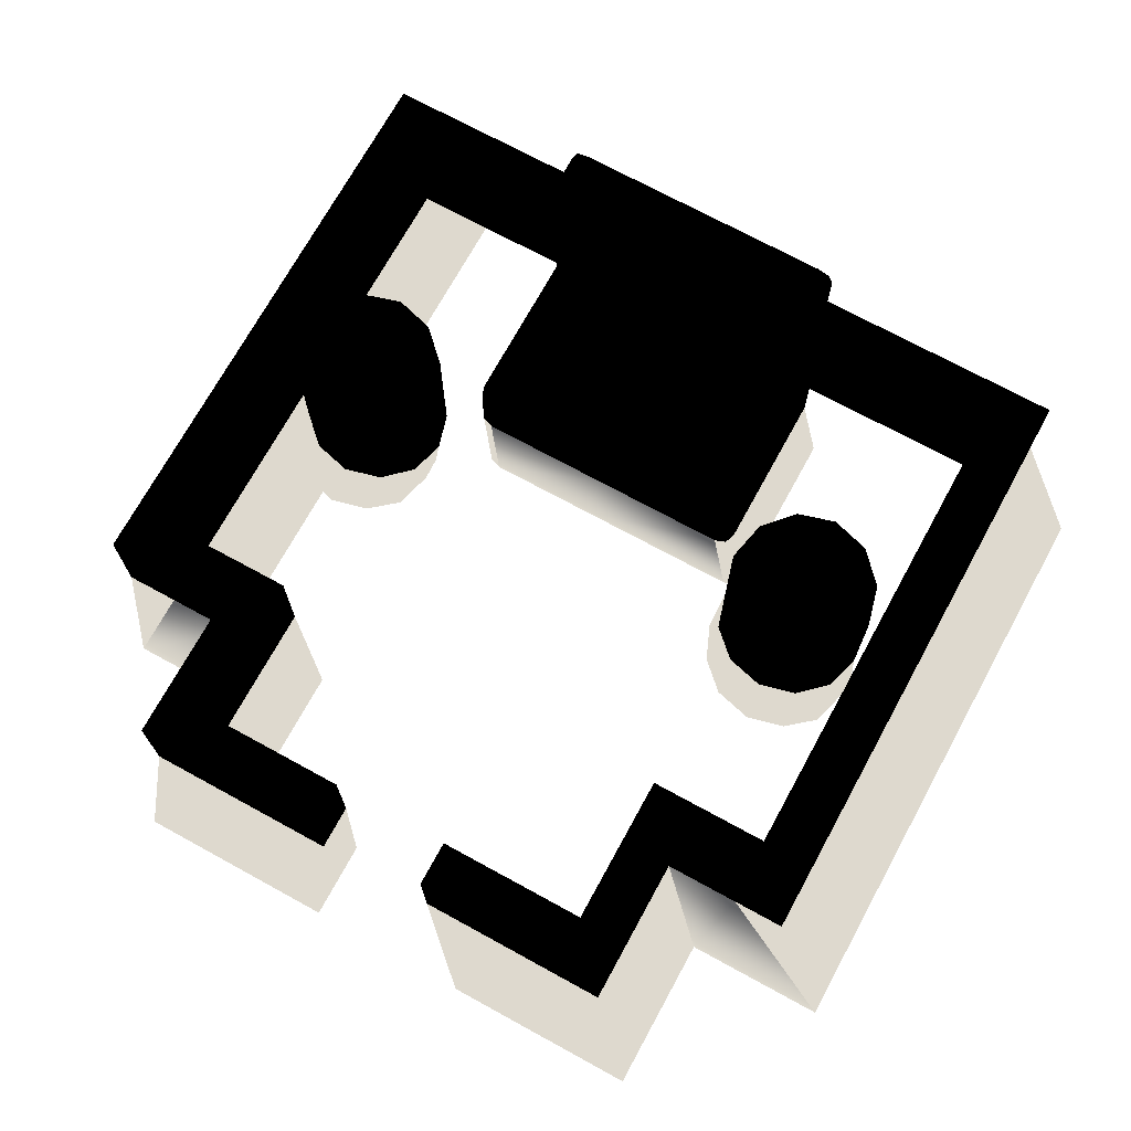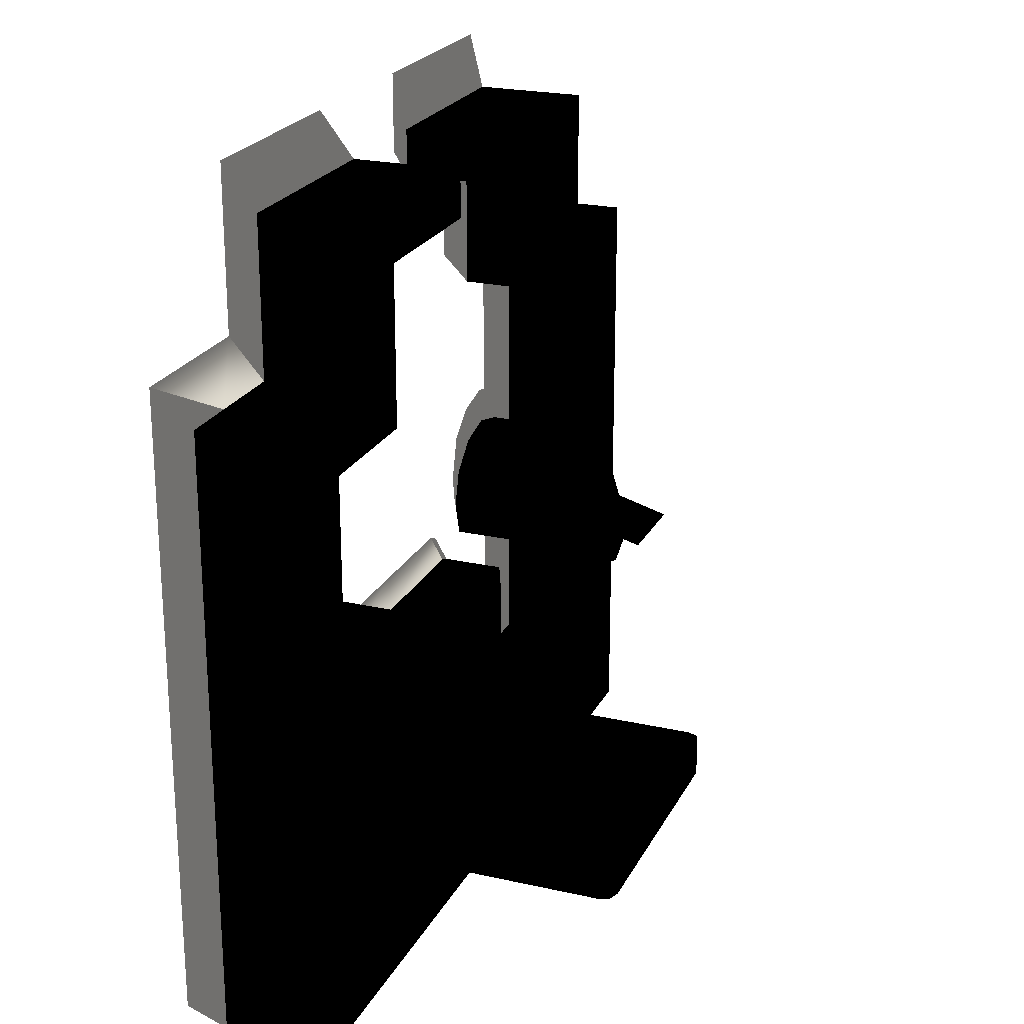
<metadata>
{"format":"obj","ext":"obj","renderer":"f3d","projection":"perspective","resolution":1024,"background":"white","views":[{"elev":71.5,"azim":28.7,"up":"+Y"},{"elev":22.8,"azim":111.2,"up":"+Z"}]}
</metadata>
<code>
o polygon0
g polygon0
v -3.04 0.25 -1.41
v -3.04 2.591 -1.41
v -2.873 0.25 -0.8279
v -2.873 2.332 -0.8279
v -3.04 0.25 -0.2461
v -3.04 2.073 -0.2461
v -3.499 0.25 0.1797
v -3.499 1.884 0.1797
v -4.125 0.25 0.3357
v -4.125 1.815 0.3357
v -4.751 0.25 0.1797
v -4.751 1.884 0.1797
v -5.21 0.25 -0.2461
v -5.21 2.073 -0.2461
v -5.377 0.25 -0.8279
v -5.377 2.332 -0.8279
v -5.21 0.25 -1.41
v -5.21 2.591 -1.41
v 5.21 0.25 -1.41
v 5.21 2.591 -1.41
v 5.377 0.25 -0.8279
v 5.377 2.332 -0.8279
v 5.21 0.25 -0.2461
v 5.21 2.073 -0.2461
v 4.751 0.25 0.1797
v 4.751 1.884 0.1797
v 4.125 0.25 0.3357
v 4.125 1.815 0.3357
v 3.499 0.25 0.1797
v 3.499 1.884 0.1797
v 3.04 0.25 -0.2461
v 3.04 2.073 -0.2461
v 2.873 0.25 -0.8279
v 2.873 2.332 -0.8279
v 3.04 0.25 -1.41
v 3.04 2.591 -1.41
v 2.375 4.816 -4.249
v 2.375 4.816 -4.875
v 2.306 4.998 -4.249
v 2.306 4.998 -4.875
v 2.125 5.066 -4.249
v 2.125 5.066 -4.875
v 0 5.066 -4.249
v 0 5.066 -4.875
v -2.125 5.066 -4.249
v -2.125 5.066 -4.875
v -2.306 4.998 -4.249
v -2.306 4.998 -4.875
v -2.375 4.816 -4.249
v -2.375 4.816 -4.875
v 0 4.75 -4.249
v 0 4.5 -4.249
v 2 4.75 -4.249
v 1.75 4.5 -4.249
v 2 2.125 -4.249
v 1.75 2.375 -4.249
v 0 2.125 -4.249
v 0 2.375 -4.249
v -2 2.125 -4.249
v -1.75 2.375 -4.249
v -2 4.75 -4.249
v -1.75 4.5 -4.249
v 0 4.75 -4.249
v 0 4.5 -4.249
v 2.434 0.25 -1.691
v 2.434 1.252 -1.691
v 2.25 0.25 -1.625
v 2.25 1.252 -1.625
v 0 0.25 -1.625
v 0 1.252 -1.625
v -2.25 0.25 -1.625
v -2.25 1.252 -1.625
v -2.434 0.25 -1.691
v -2.434 1.252 -1.691
v 2.431 0.25 -4.807
v 2.431 1.252 -4.807
v 2.5 0.25 -4.625
v 2.5 1.252 -4.625
v 2.5 0.25 -1.875
v 2.5 1.252 -1.875
v 2.434 0.25 -1.691
v 2.434 1.252 -1.691
v -2.431 1.252 -4.807
v -2.431 0.25 -4.807
v -2.5 1.252 -4.625
v -2.5 0.25 -4.625
v -2.5 1.252 -1.875
v -2.5 0.25 -1.875
v -2.434 1.252 -1.691
v -2.434 0.25 -1.691
v 2.182 1.252 -4.625
v 2.25 1.252 -4.875
v 0 1.252 -4.625
v 0 1.252 -4.875
v -2.182 1.252 -4.625
v -2.25 1.252 -4.875
v 2.25 1.252 -1.625
v 2.182 1.252 -1.875
v 0 1.252 -1.625
v 0 1.252 -1.875
v -2.25 1.252 -1.625
v -2.182 1.252 -1.875
v -2.182 1.252 -2.25
v -2.182 1.252 -1.875
v 0 1.252 -2.257
v 0 1.252 -1.875
v 2.182 1.252 -2.25
v 2.182 1.252 -1.875
v 2.375 4.816 -4.875
v 2.375 4.816 -4.249
v 2.375 2.066 -4.875
v 2.375 2.066 -4.249
v 2.309 1.882 -4.875
v 2.309 1.882 -4.249
v 5.5 2 -5
v 5.492 2 -5.875
v 0 2 -5
v 0 2 -5.875
v -5.5 2 -5
v -5.492 2 -5.875
v 2 4.75 -4.249
v 2.125 5.066 -4.249
v 0 4.75 -4.249
v 0 5.066 -4.249
v -2 4.75 -4.249
v -2.125 5.066 -4.249
v 2.125 1.816 -4.249
v 2 2.125 -4.249
v 0 1.816 -4.249
v 0 2.125 -4.249
v -2.125 1.816 -4.249
v -2 2.125 -4.249
v -2.375 4.816 -4.249
v -2.375 4.816 -4.875
v -2.375 2.066 -4.249
v -2.375 2.066 -4.875
v -2.309 1.882 -4.249
v -2.309 1.882 -4.875
v 5.5 0.25 -5
v 5.5 2 -5
v 0 0.25 -5
v 0 2 -5
v -5.5 0.25 -5
v -5.5 2 -5
v 4.751 2.78 -1.836
v 4.125 2.849 -1.991
v 4.125 2.332 -0.8279
v 3.499 2.78 -1.836
v 3.04 2.591 -1.41
v -4.751 1.884 0.1797
v -4.125 1.815 0.3357
v -4.125 2.332 -0.8279
v -3.499 1.884 0.1797
v -3.04 2.073 -0.2461
v -5.21 2.591 -1.41
v -5.377 2.332 -0.8279
v -4.125 2.332 -0.8279
v -5.21 2.073 -0.2461
v -4.751 1.884 0.1797
v -3.499 2.78 -1.836
v -4.125 2.849 -1.991
v -4.125 2.332 -0.8279
v -4.751 2.78 -1.836
v -5.21 2.591 -1.41
v -3.04 2.073 -0.2461
v -2.873 2.332 -0.8279
v -4.125 2.332 -0.8279
v -3.04 2.591 -1.41
v -3.499 2.78 -1.836
v 5.21 2.073 -0.2461
v 5.377 2.332 -0.8279
v 4.125 2.332 -0.8279
v 5.21 2.591 -1.41
v 4.751 2.78 -1.836
v 3.499 1.884 0.1797
v 4.125 1.815 0.3357
v 4.125 2.332 -0.8279
v 4.751 1.884 0.1797
v 5.21 2.073 -0.2461
v 3.04 2.591 -1.41
v 2.873 2.332 -0.8279
v 4.125 2.332 -0.8279
v 3.04 2.073 -0.2461
v 3.499 1.884 0.1797
v -2.5 1.252 -4.625
v -2.182 1.252 -4.625
v -2.431 1.252 -4.807
v -2.25 1.252 -4.875
v -2.25 1.252 -1.625
v -2.182 1.252 -1.875
v -2.434 1.252 -1.691
v -2.5 1.252 -1.875
v -2.375 4.816 -4.249
v -2 4.75 -4.249
v -2.306 4.998 -4.249
v -2.125 5.066 -4.249
v 2.375 2.066 -4.249
v 2 2.125 -4.249
v 2.309 1.882 -4.249
v 2.125 1.816 -4.249
v -2.125 1.816 -4.249
v -2 2.125 -4.249
v -2.309 1.882 -4.249
v -2.375 2.066 -4.249
v 2.375 4.816 -4.249
v 2.306 4.998 -4.249
v 2 4.75 -4.249
v 2.125 5.066 -4.249
v 2.25 1.252 -4.875
v 2.182 1.252 -4.625
v 2.431 1.252 -4.807
v 2.5 1.252 -4.625
v 2.25 1.252 -1.625
v 2.434 1.252 -1.691
v 2.182 1.252 -1.875
v 2.5 1.252 -1.875
v -1 1.375 -4.875
v -1 1.375 -4.5
v -1 1.875 -4.5
v -1 1.875 -4.875
v 2 2.125 -4.249
v 2.375 2.066 -4.249
v 2.375 4.816 -4.249
v 2 4.75 -4.249
v -2 2.125 -4.249
v -2 4.75 -4.249
v -2.375 4.816 -4.249
v -2.375 2.066 -4.249
v -4.875 2.5 -1.01
v -3.375 2.5 -1.01
v -3.375 3.5 -1.301
v -4.875 3.5 -1.301
v 3.353 2.5 -1.01
v 4.852 2.5 -1.01
v 4.852 3.5 -1.301
v 3.353 3.5 -1.301
v -4.625 2.231 -0.313
v -3.625 2.231 -0.313
v -3.625 2.436 -0.769
v -4.625 2.436 -0.769
v 4.625 2.231 -0.313
v 4.625 2.436 -0.769
v 3.625 2.436 -0.769
v 3.625 2.231 -0.313
v 1.375 0.5 -1.553
v 1.75 0.5 -1.553
v 1.75 1 -1.553
v 1.375 1 -1.553
v -1.875 0.5 -1.553
v -1.375 0.5 -1.553
v -1.375 1 -1.553
v -1.875 1 -1.553
v 1 1.375 -4.5
v 1 1.375 -4.875
v 1 1.875 -4.875
v 1 1.875 -4.5
v -1 1.375 -4.5
v 1 1.375 -4.5
v 1 1.875 -4.5
v -1 1.875 -4.5
v 2.182 1.252 -2.25
v 2.5 1.252 -1.875
v 2.5 1.252 -4.625
v 2.182 1.252 -4.625
v 3.5 0.25 3.875
v 3.5 2 3.88
v 3.5 2 3.125
v 3.5 0.25 3.125
v 6.375 2 3.132
v 6.375 0.25 3.125
v 6.375 0.25 -5
v 6.375 2 -5.006
v 6.375 2 3.875
v 6.375 0.25 3.875
v 6.375 0.25 3.125
v 6.375 2 3.132
v 4.25 2 3.875
v 4.25 0.25 3.875
v 5.5 0.25 3.875
v 5.497 2 3.875
v 4.25 2 6.375
v 4.25 0.25 6.375
v 4.25 0.25 5.625
v 4.25 2 5.625
v 1.75 0.25 6.375
v 3.5 0.25 6.375
v 3.5 2 6.375
v 1.75 2 6.375
v 6.375 2 3.132
v 6.375 2 -5.006
v 5.5 2 -5
v 5.5 2 3.125
v 4.25 2 3.875
v 5.497 2 3.875
v 5.5 2 3.125
v 4.25 2 3.125
v 3.5 2 3.125
v 3.5 2 3.88
v 4.25 2 3.875
v 4.25 2 3.125
v 1.75 2 6.375
v 3.5 2 6.375
v 3.5 2 5.625
v 1.75 2 5.625
v -4.25 2 3.875
v -5.497 2 3.875
v -5.5 0.25 3.875
v -4.25 0.25 3.875
v -4.25 2 6.375
v -4.25 2 5.625
v -4.25 0.25 5.625
v -4.25 0.25 6.375
v -1.75 0.25 6.375
v -1.75 2 6.375
v -3.5 2 6.375
v -3.5 0.25 6.375
v -6.375 2 3.132
v -5.5 2 3.125
v -5.5 2 -5
v -6.375 2 -5.006
v -4.25 2 3.875
v -4.25 2 3.125
v -5.5 2 3.125
v -5.497 2 3.875
v -3.5 2 3.125
v -4.25 2 3.125
v -4.25 2 3.875
v -3.5 2 3.88
v -1.75 2 6.375
v -1.75 2 5.625
v -3.5 2 5.625
v -3.5 2 6.375
v -1 0.25 6.375
v -1 2 6.375
v -1.75 2 6.375
v -1.75 0.25 6.375
v -1 2 6.375
v -1 2 5.625
v -1.75 2 5.625
v -1.75 2 6.375
v -1 2 6.375
v -1 0.25 6.375
v -1 0.25 5.625
v -1 2 5.625
v -5.5 2 3.125
v -5.5 0.25 3.125
v -5.5 0.25 -5
v -5.5 2 -5
v -3.5 2 5.625
v -3.5 0.25 5.625
v -3.5 0.25 3.875
v -3.5 2 3.88
v -5.5 2 -5
v -5.492 2 -5.875
v -6.375 2 -5.875
v -6.375 2 -5.006
v -5.5 2 3.125
v -6.375 2 3.132
v -6.375 2 3.875
v -5.497 2 3.875
v -4.25 2 5.625
v -3.5 2 5.625
v -3.5 2 3.88
v -4.25 2 3.875
v -3.5 2 5.625
v -4.25 2 5.625
v -4.25 2 6.375
v -3.5 2 6.375
v 4.25 2 5.625
v 4.25 2 3.875
v 3.5 2 3.88
v 3.5 2 5.625
v -5.497 2 3.875
v -6.375 2 3.875
v -6.375 0.25 3.875
v -5.5 0.25 3.875
v -4.25 2 5.625
v -4.25 2 3.875
v -4.25 0.25 3.875
v -4.25 0.25 5.625
v -3.5 0.25 6.375
v -3.5 2 6.375
v -4.25 2 6.375
v -4.25 0.25 6.375
v -2.182 1.252 -2.25
v -2.182 1.252 -4.625
v -2.5 1.252 -4.625
v -2.5 1.252 -1.875
v 6.375 2 -5.006
v 6.375 0.25 -5
v 6.375 0.25 -5.875
v 6.375 2 -5.875
v 5.497 2 3.875
v 5.5 0.25 3.875
v 6.375 0.25 3.875
v 6.375 2 3.875
v 4.25 2 5.625
v 4.25 0.25 5.625
v 4.25 0.25 3.875
v 4.25 2 3.875
v 3.5 0.25 6.375
v 4.25 0.25 6.375
v 4.25 2 6.375
v 3.5 2 6.375
v -3.5 0.25 3.875
v -3.5 0.25 3.125
v -3.5 2 3.125
v -3.5 2 3.88
v -6.375 2 3.132
v -6.375 2 -5.006
v -6.375 0.25 -5
v -6.375 0.25 3.125
v 3.5 2 5.625
v 3.5 2 6.375
v 4.25 2 6.375
v 4.25 2 5.625
v -6.375 2 3.875
v -6.375 2 3.132
v -6.375 0.25 3.125
v -6.375 0.25 3.875
v 5.5 2 3.125
v 5.497 2 3.875
v 6.375 2 3.875
v 6.375 2 3.132
v 5.5 2 -5
v 6.375 2 -5.006
v 6.375 2 -5.875
v 5.492 2 -5.875
v 3.5 2 5.625
v 3.5 2 3.88
v 3.5 0.25 3.875
v 3.5 0.25 5.625
v 5.5 2 3.125
v 5.5 2 -5
v 5.5 0.25 -5
v 5.5 0.25 3.125
v 1 2 6.375
v 1 2 5.625
v 1 0.25 5.625
v 1 0.25 6.375
v 1 2 6.375
v 1.75 2 6.375
v 1.75 2 5.625
v 1 2 5.625
v 1 0.25 6.375
v 1.75 0.25 6.375
v 1.75 2 6.375
v 1 2 6.375
v -6.375 2 -5.006
v -6.375 2 -5.875
v -6.375 0.25 -5.875
v -6.375 0.25 -5
v 2.182 1.252 -1.875
v 2.5 1.252 -1.875
v 2.182 1.252 -2.25
v -2.182 1.252 -1.875
v -2.182 1.252 -2.25
v -2.5 1.252 -1.875
f 1 2 3
f 2 4 3
f 3 4 5
f 4 6 5
f 5 6 7
f 6 8 7
f 7 8 9
f 8 10 9
f 9 10 11
f 10 12 11
f 11 12 13
f 12 14 13
f 13 14 15
f 14 16 15
f 15 16 17
f 16 18 17
f 19 20 21
f 20 22 21
f 21 22 23
f 22 24 23
f 23 24 25
f 24 26 25
f 25 26 27
f 26 28 27
f 27 28 29
f 28 30 29
f 29 30 31
f 30 32 31
f 31 32 33
f 32 34 33
f 33 34 35
f 34 36 35
f 37 38 39
f 38 40 39
f 39 40 41
f 40 42 41
f 41 42 43
f 42 44 43
f 43 44 45
f 44 46 45
f 45 46 47
f 46 48 47
f 47 48 49
f 48 50 49
f 51 52 53
f 52 54 53
f 53 54 55
f 54 56 55
f 55 56 57
f 56 58 57
f 57 58 59
f 58 60 59
f 59 60 61
f 60 62 61
f 61 62 63
f 62 64 63
f 65 66 67
f 66 68 67
f 67 68 69
f 68 70 69
f 69 70 71
f 70 72 71
f 71 72 73
f 72 74 73
f 75 76 77
f 76 78 77
f 77 78 79
f 78 80 79
f 79 80 81
f 80 82 81
f 83 84 85
f 84 86 85
f 85 86 87
f 86 88 87
f 87 88 89
f 88 90 89
f 91 92 93
f 92 94 93
f 93 94 95
f 94 96 95
f 97 98 99
f 98 100 99
f 99 100 101
f 100 102 101
f 103 104 105
f 104 106 105
f 105 106 107
f 106 108 107
f 109 110 111
f 110 112 111
f 111 112 113
f 112 114 113
f 115 116 117
f 116 118 117
f 117 118 119
f 118 120 119
f 121 122 123
f 122 124 123
f 123 124 125
f 124 126 125
f 127 128 129
f 128 130 129
f 129 130 131
f 130 132 131
f 133 134 135
f 134 136 135
f 135 136 137
f 136 138 137
f 139 140 141
f 140 142 141
f 141 142 143
f 142 144 143
f 145 146 147
f 146 148 147
f 147 148 149
f 150 151 152
f 151 153 152
f 152 153 154
f 155 156 157
f 156 158 157
f 157 158 159
f 160 161 162
f 161 163 162
f 162 163 164
f 165 166 167
f 166 168 167
f 167 168 169
f 170 171 172
f 171 173 172
f 172 173 174
f 175 176 177
f 176 178 177
f 177 178 179
f 180 181 182
f 181 183 182
f 182 183 184
f 185 186 187
f 186 188 187
f 189 190 191
f 190 192 191
f 193 194 195
f 194 196 195
f 197 198 199
f 198 200 199
f 201 202 203
f 202 204 203
f 205 206 207
f 206 208 207
f 209 210 211
f 210 212 211
f 213 214 215
f 214 216 215
f 217 218 219
f 219 220 217
f 221 222 223
f 223 224 221
f 225 226 227
f 227 228 225
f 229 230 231
f 231 232 229
f 233 234 235
f 235 236 233
f 237 238 239
f 239 240 237
f 241 242 243
f 243 244 241
f 245 246 247
f 247 248 245
f 249 250 251
f 251 252 249
f 253 254 255
f 255 256 253
f 257 258 259
f 259 260 257
f 261 262 263
f 263 264 261
f 265 266 267
f 267 268 265
f 269 270 271
f 271 272 269
f 273 274 275
f 275 276 273
f 277 278 279
f 279 280 277
f 281 282 283
f 283 284 281
f 285 286 287
f 287 288 285
f 289 290 291
f 291 292 289
f 293 294 295
f 295 296 293
f 297 298 299
f 299 300 297
f 301 302 303
f 303 304 301
f 305 306 307
f 307 308 305
f 309 310 311
f 311 312 309
f 313 314 315
f 315 316 313
f 317 318 319
f 319 320 317
f 321 322 323
f 323 324 321
f 325 326 327
f 327 328 325
f 329 330 331
f 331 332 329
f 333 334 335
f 335 336 333
f 337 338 339
f 339 340 337
f 341 342 343
f 343 344 341
f 345 346 347
f 347 348 345
f 349 350 351
f 351 352 349
f 353 354 355
f 355 356 353
f 357 358 359
f 359 360 357
f 361 362 363
f 363 364 361
f 365 366 367
f 367 368 365
f 369 370 371
f 371 372 369
f 373 374 375
f 375 376 373
f 377 378 379
f 379 380 377
f 381 382 383
f 383 384 381
f 385 386 387
f 387 388 385
f 389 390 391
f 391 392 389
f 393 394 395
f 395 396 393
f 397 398 399
f 399 400 397
f 401 402 403
f 403 404 401
f 405 406 407
f 407 408 405
f 409 410 411
f 411 412 409
f 413 414 415
f 415 416 413
f 417 418 419
f 419 420 417
f 421 422 423
f 423 424 421
f 425 426 427
f 427 428 425
f 429 430 431
f 431 432 429
f 433 434 435
f 435 436 433
f 437 438 439
f 439 440 437
f 441 442 443
f 443 444 441
f 445 446 447
f 447 448 445
f 449 450 451
f 451 452 449
f 453 454 455
f 456 457 458
o polygon1
g polygon1
v -5.21 0.25 -0.2461
v -5.119 0.25 0.3706
v -4.751 0.25 0.1797
v -4.66 0.25 0.7966
v -4.125 0.25 0.3357
v -4.034 0.25 0.9524
v -3.499 0.25 0.1797
v -3.408 0.25 0.7966
v -3.04 0.25 -0.2461
v -2.949 0.25 0.4116
v 5.301 0.25 0.4116
v 5.21 0.25 -0.2461
v 4.842 0.25 0.7966
v 4.751 0.25 0.1797
v 4.216 0.25 0.9524
v 4.125 0.25 0.3357
v 3.59 0.25 0.7966
v 3.499 0.25 0.1797
v 3.131 0.25 0.3706
v 3.04 0.25 -0.2461
v -4.25 0.25 6.375
v -3.723 0.25 7.375
v -3.5 0.25 6.375
v -2.973 0.25 7.375
v -1.75 0.25 6.375
v -1.223 0.25 7.375
v -1 0.25 6.375
v -0.5 0.25 7.375
v -1 0.25 5.625
v -0.5 0.25 6.125
v 2.997 0.25 -4.01
v 2.5 0.25 -4.625
v 2.997 0.25 -1.26
v 2.5 0.25 -1.875
v 2.931 0.25 -1.076
v 2.434 0.25 -1.691
v 2.747 0.25 -1.01
v 2.25 0.25 -1.625
v 2.747 0.25 -1.01
v 2.25 0.25 -1.625
v 0 0.25 -1.01
v 0 0.25 -1.625
v -1.744 0.25 -1.01
v -2.25 0.25 -1.625
v -2.873 0.25 -0.8279
v -3.04 0.25 -0.2461
v -2.794 0.25 -0.5828
v -2.949 0.25 0.4116
v -2.781 0.25 -0.2112
v 2.873 0.25 -0.8279
v 2.891 0.25 -0.2112
v 3.04 0.25 -0.2461
v 3.131 0.25 0.3706
v 5.469 0.25 -0.2112
v 5.456 0.25 -0.5828
v 5.301 0.25 0.4116
v 5.21 0.25 -0.2461
v -5.119 0.25 0.3706
v -5.21 0.25 -0.2461
v -5.359 0.25 -0.2112
v -5.377 0.25 -0.8279
v 3.5 0.25 6.375
v 5.25 0.25 7.375
v 4.25 0.25 6.375
v 4.25 0.25 5.625
v 5.5 0.25 3.875
v 7.5 0.25 4.875
v 6.375 0.25 3.875
v 6.375 0.25 3.125
v -4.25 0.25 3.875
v -5.5 0.25 3.875
v -5.5 0.25 4.875
v -4.25 0.25 4.875
v -3.5 0.25 3.875
v -3.5 0.25 5.625
v -2.5 0.25 5.625
v -2.5 0.25 3.875
v -2.25 0.25 -1.625
v -2.434 0.25 -1.691
v -1.928 0.25 -1.076
v -1.744 0.25 -1.01
v 6.375 0.25 -5
v 6.375 0.25 3.125
v 7.5 0.25 4.875
v 7.5 0.25 -4.75
v 4.25 0.25 3.875
v 4.25 0.25 5.625
v 5.25 0.25 7.375
v 5.25 0.25 4.875
v 3.5 0.25 6.375
v 1.75 0.25 6.375
v 2.121 0.25 7.375
v 5.25 0.25 7.375
v 5.5 0.25 3.875
v 4.25 0.25 3.875
v 5.25 0.25 4.875
v 7.5 0.25 4.875
v -5.5 0.25 -5
v -5.5 0.25 3.125
v -4.25 0.25 3.125
v -4.25 0.25 -5
v 5.377 0.25 -0.8279
v 5.21 0.25 -0.2461
v 5.456 0.25 -0.5828
v 1.75 0.25 6.375
v 1 0.25 6.375
v 2.121 0.25 7.375
v -5.5 0.25 3.875
v -6.375 0.25 3.875
v -5.5 0.25 4.875
v -3.5 0.25 3.125
v -3.5 0.25 3.875
v -2.5 0.25 3.875
v 6.375 0.25 -5.875
v 6.375 0.25 -5
v 7.5 0.25 -4.75
f 459 460 461
f 460 462 461
f 461 462 463
f 462 464 463
f 463 464 465
f 464 466 465
f 465 466 467
f 466 468 467
f 469 470 471
f 470 472 471
f 471 472 473
f 472 474 473
f 473 474 475
f 474 476 475
f 475 476 477
f 476 478 477
f 479 480 481
f 480 482 481
f 481 482 483
f 482 484 483
f 483 484 485
f 484 486 485
f 485 486 487
f 486 488 487
f 489 490 491
f 490 492 491
f 491 492 493
f 492 494 493
f 493 494 495
f 494 496 495
f 497 498 499
f 498 500 499
f 499 500 501
f 500 502 501
f 503 504 505
f 504 506 505
f 505 506 507
f 508 509 510
f 509 511 510
f 512 513 514
f 513 515 514
f 516 517 518
f 517 519 518
f 520 521 522
f 521 523 522
f 524 525 526
f 525 527 526
f 528 529 530
f 530 531 528
f 532 533 534
f 534 535 532
f 536 537 538
f 538 539 536
f 540 541 542
f 542 543 540
f 544 545 546
f 546 547 544
f 548 549 550
f 550 551 548
f 552 553 554
f 554 555 552
f 556 557 558
f 558 559 556
f 560 561 562
f 563 564 565
f 566 567 568
f 569 570 571
f 572 573 574
o polygon2
g polygon2
v 1.75 2.375 -4.249
v 1.75 4.5 -4.249
v 0 2.375 -4.249
v 0 4.5 -4.249
v -1.75 2.375 -4.249
v -1.75 4.5 -4.249
f 575 576 577
f 576 578 577
f 577 578 579
f 578 580 579
o polygon3
g polygon3
v -0.123 1.679 -2.457
v -0.123 2.079 -3.977
v -1.999 2.079 -3.977
v -1.999 1.679 -2.457
v 0.123 1.679 -2.457
v 1.999 1.679 -2.457
v 1.999 2.079 -3.977
v 0.123 2.079 -3.977
f 581 582 583
f 583 584 581
f 585 586 587
f 587 588 585
o polygon4
g polygon4
v -0.3047 2.222 -3.435
v -0.3047 1.269 -2.72
v 0.0004883 2.222 -3.435
v 0.0004883 1.269 -2.72
v 0.3025 2.222 -3.435
v 0.3025 1.269 -2.72
f 589 590 591
f 590 592 591
f 591 592 593
f 592 594 593
o polygon5
g polygon5
v 2.182 1.252 -2.25
v 2.182 1.252 -4.625
v 0 1.252 -2.257
v 0 1.252 -4.625
v -2.182 1.252 -2.25
v -2.182 1.252 -4.625
f 595 596 597
f 596 598 597
f 597 598 599
f 598 600 599
o polygon6
g polygon6
v -0.0625 0.7283 -5.114
v 0.0625 0.7283 -5.114
v 0.0625 0.7283 -5.239
v -0.0625 0.7283 -5.239
f 601 602 603
f 603 604 601

</code>
